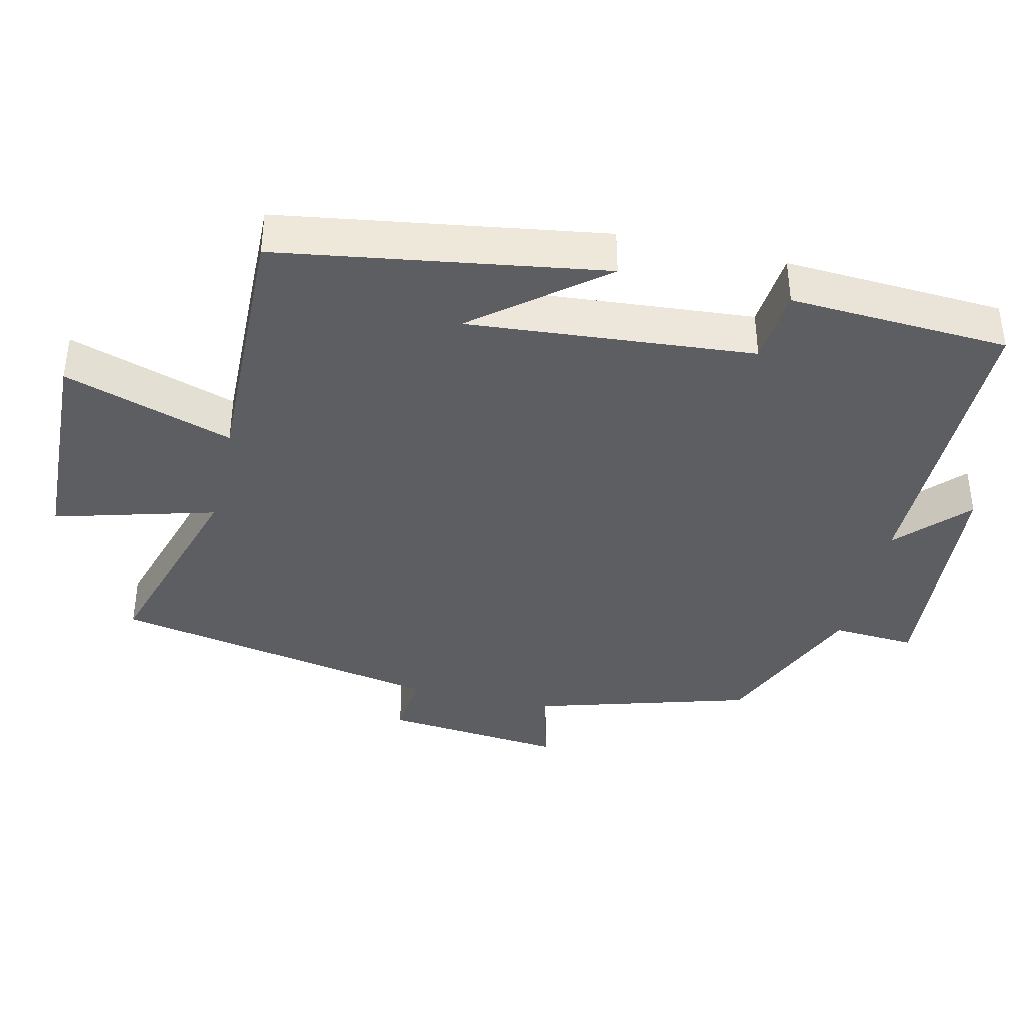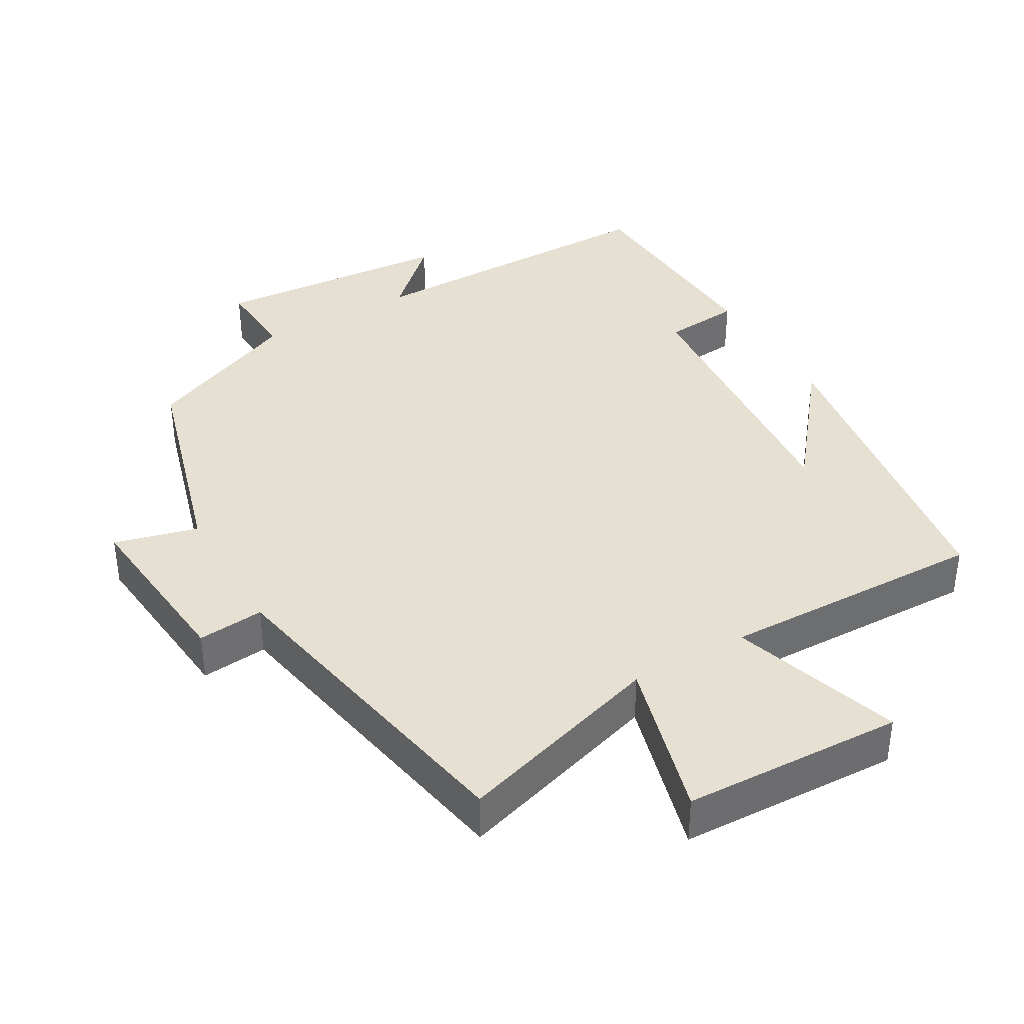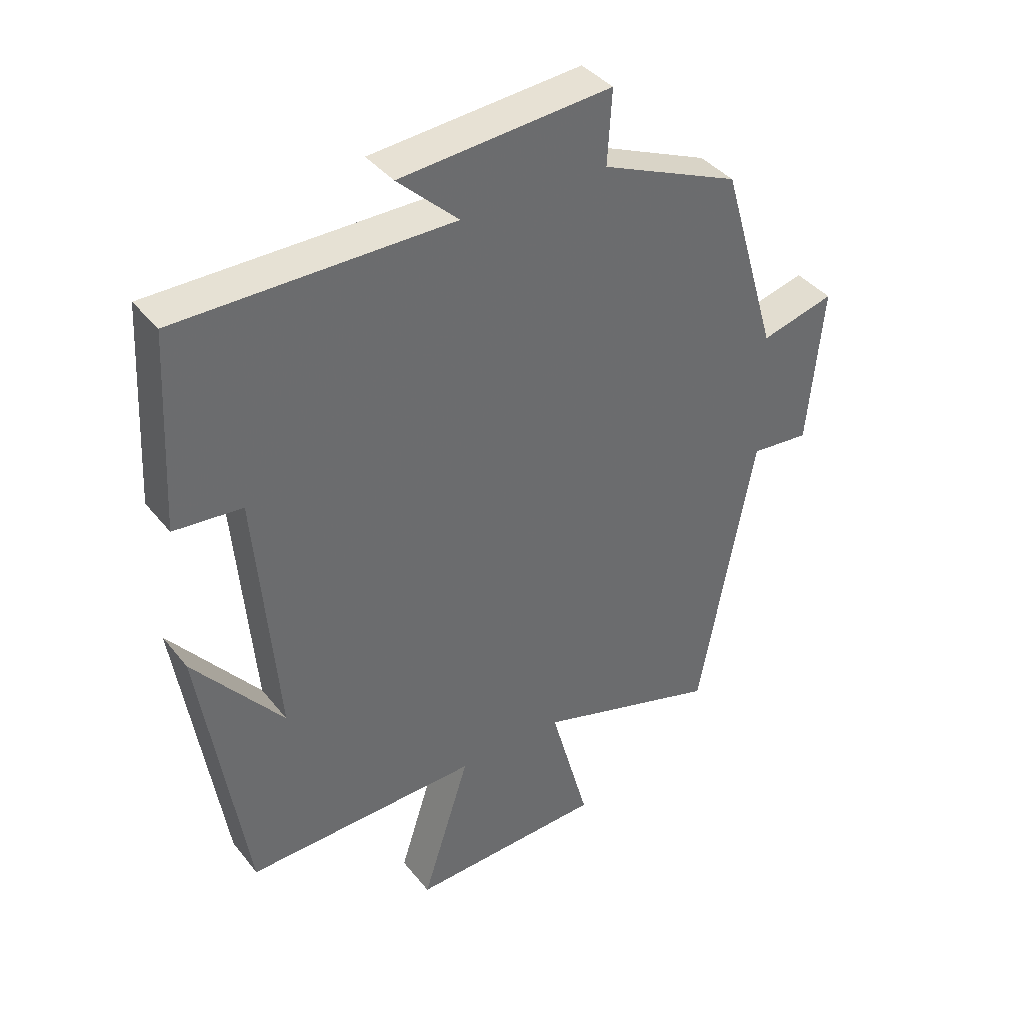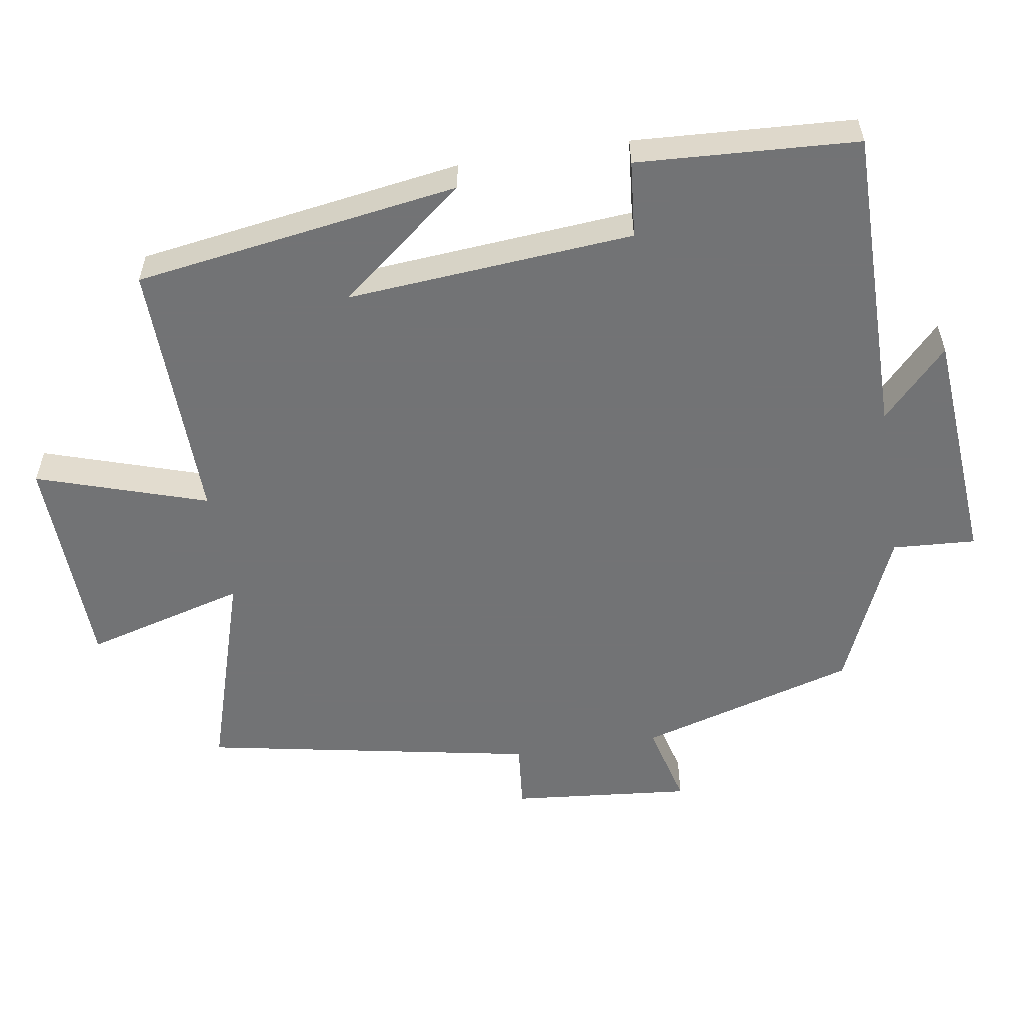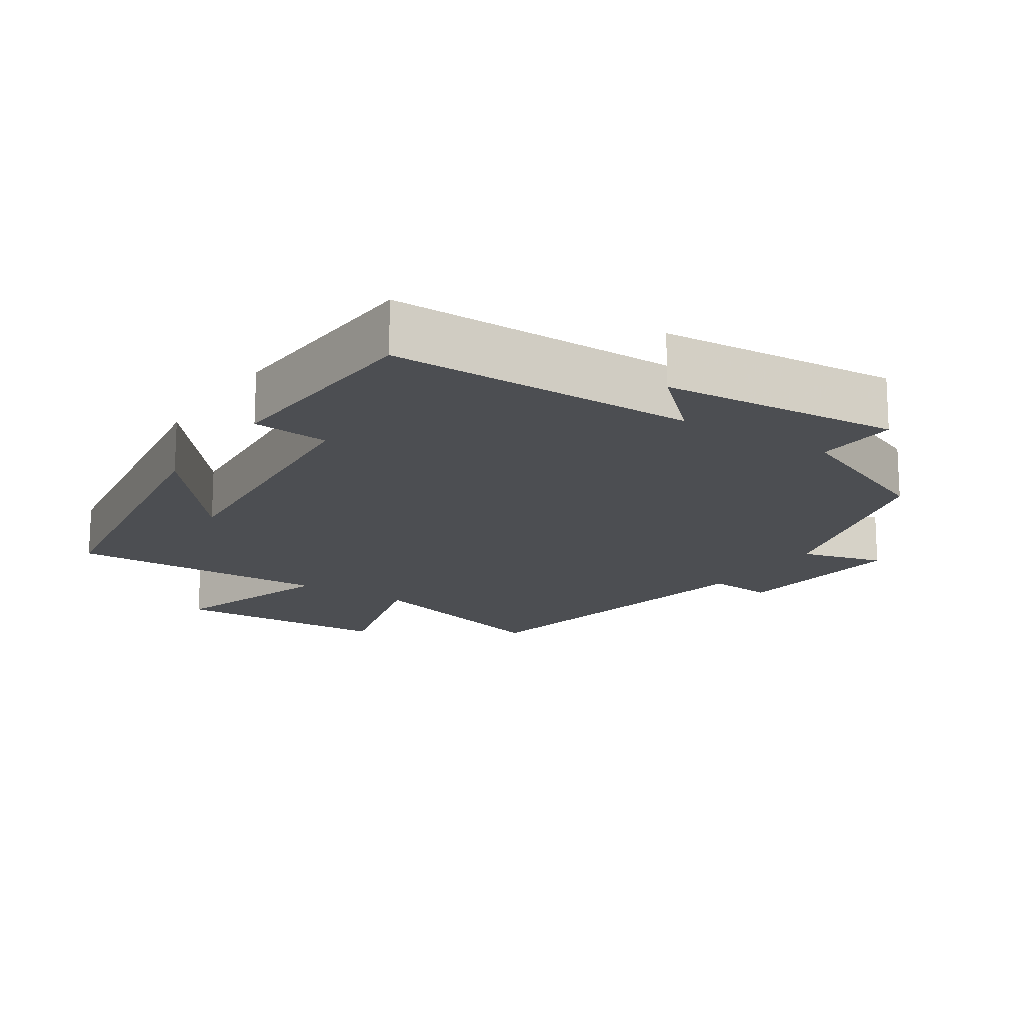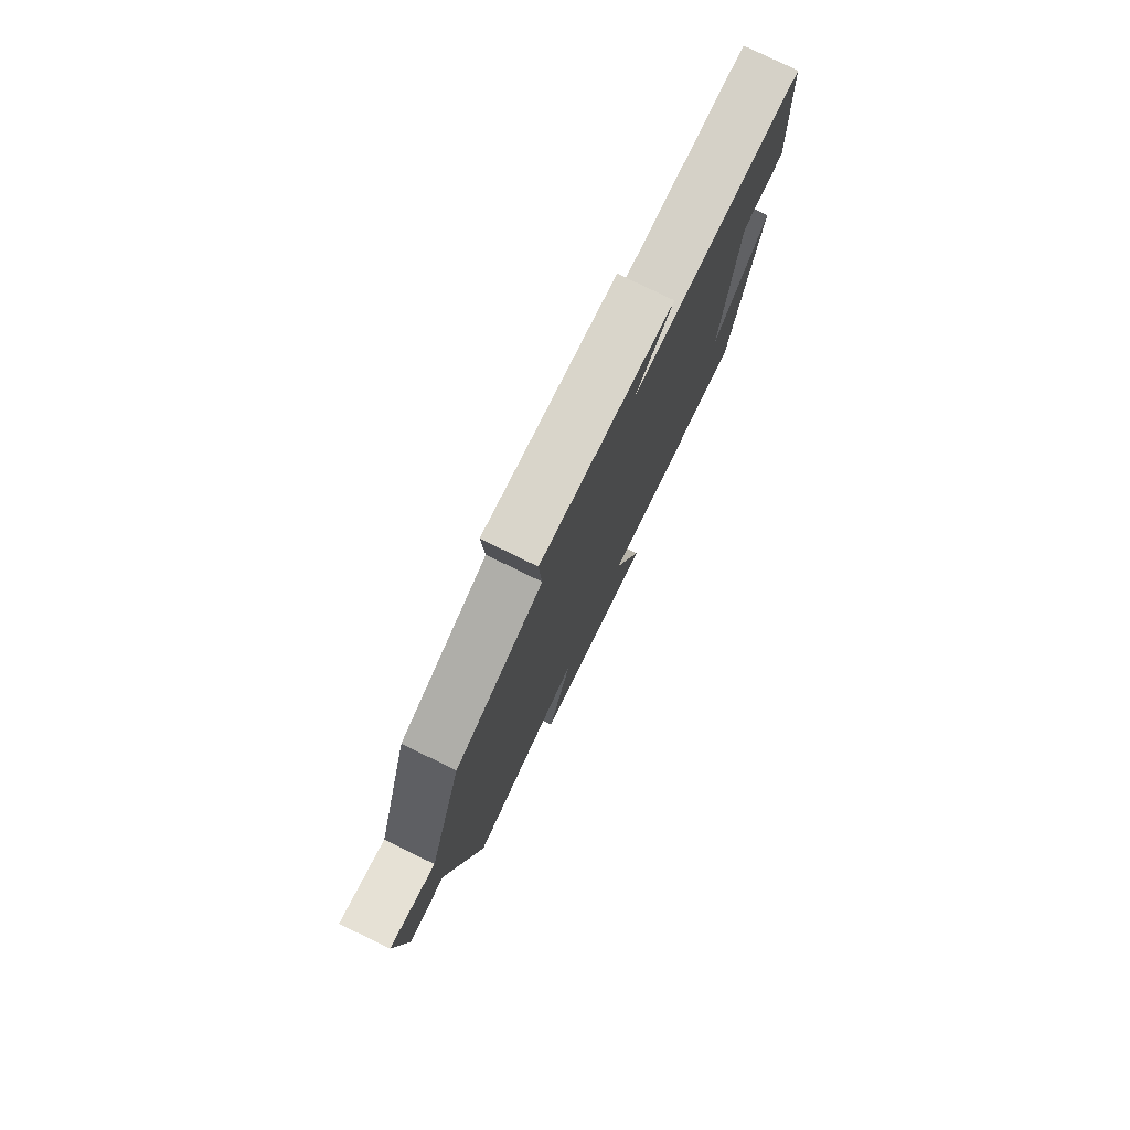
<metadata>
{"format":"obj","ext":"obj","renderer":"f3d","projection":"perspective","resolution":1024,"background":"white","views":[{"elev":-39.2,"azim":-103.1,"up":"+Y"},{"elev":38.3,"azim":150.0,"up":"+Y"},{"elev":39.4,"azim":-34.4,"up":"+Z"},{"elev":-55.9,"azim":-81.1,"up":"+Y"},{"elev":-16.5,"azim":-33.3,"up":"+Y"},{"elev":78.7,"azim":116.1,"up":"+Z"}]}
</metadata>
<code>
v -0.483 0.07 0.501
v -0.046 0.07 0.5
v -0.143 0.07 0.592
v 0.195 0.07 0.618
v 0.188 0.07 0.5
v 0.41 0.07 0.405
v 0.5 0.07 0.097
v 0.618 0.07 0.128
v 0.594 0.07 -0.128
v 0.5 0.07 -0.119
v 0.412 0.07 -0.59
v 0.118 0.07 -0.5
v 0.181 0.07 -0.728
v -0.131 0.07 -0.74
v -0.054 0.07 -0.5
v -0.429 0.07 -0.509
v -0.5 0.07 -0.049
v -0.357 0.07 -0.227
v -0.391 0.07 0.179
v -0.5 0.07 0.189
v -0.483 0 0.501
v -0.046 0 0.5
v -0.143 0 0.592
v 0.195 0 0.618
v 0.188 0 0.5
v 0.41 0 0.405
v 0.5 0 0.097
v 0.618 0 0.128
v 0.594 0 -0.128
v 0.5 0 -0.119
v 0.412 0 -0.59
v 0.118 0 -0.5
v 0.181 0 -0.728
v -0.131 0 -0.74
v -0.054 0 -0.5
v -0.429 0 -0.509
v -0.5 0 -0.049
v -0.357 0 -0.227
v -0.391 0 0.179
v -0.5 0 0.189
f 19 20 1 2
f 18 19 2
f 16 17 18
f 15 16 18 2
f 12 13 14 15
f 12 15 2
f 10 11 12 2
f 7 8 9 10
f 5 6 7 10
f 5 10 2
f 2 3 4 5
f 22 21 40 39
f 22 39 38
f 38 37 36
f 22 38 36 35
f 35 34 33 32
f 22 35 32
f 22 32 31 30
f 30 29 28 27
f 30 27 26 25
f 22 30 25
f 25 24 23 22
f 1 21 22 2
f 2 22 23 3
f 3 23 24 4
f 4 24 25 5
f 5 25 26 6
f 6 26 27 7
f 7 27 28 8
f 8 28 29 9
f 9 29 30 10
f 10 30 31 11
f 11 31 32 12
f 12 32 33 13
f 13 33 34 14
f 14 34 35 15
f 15 35 36 16
f 16 36 37 17
f 17 37 38 18
f 18 38 39 19
f 19 39 40 20
f 20 40 21 1

</code>
